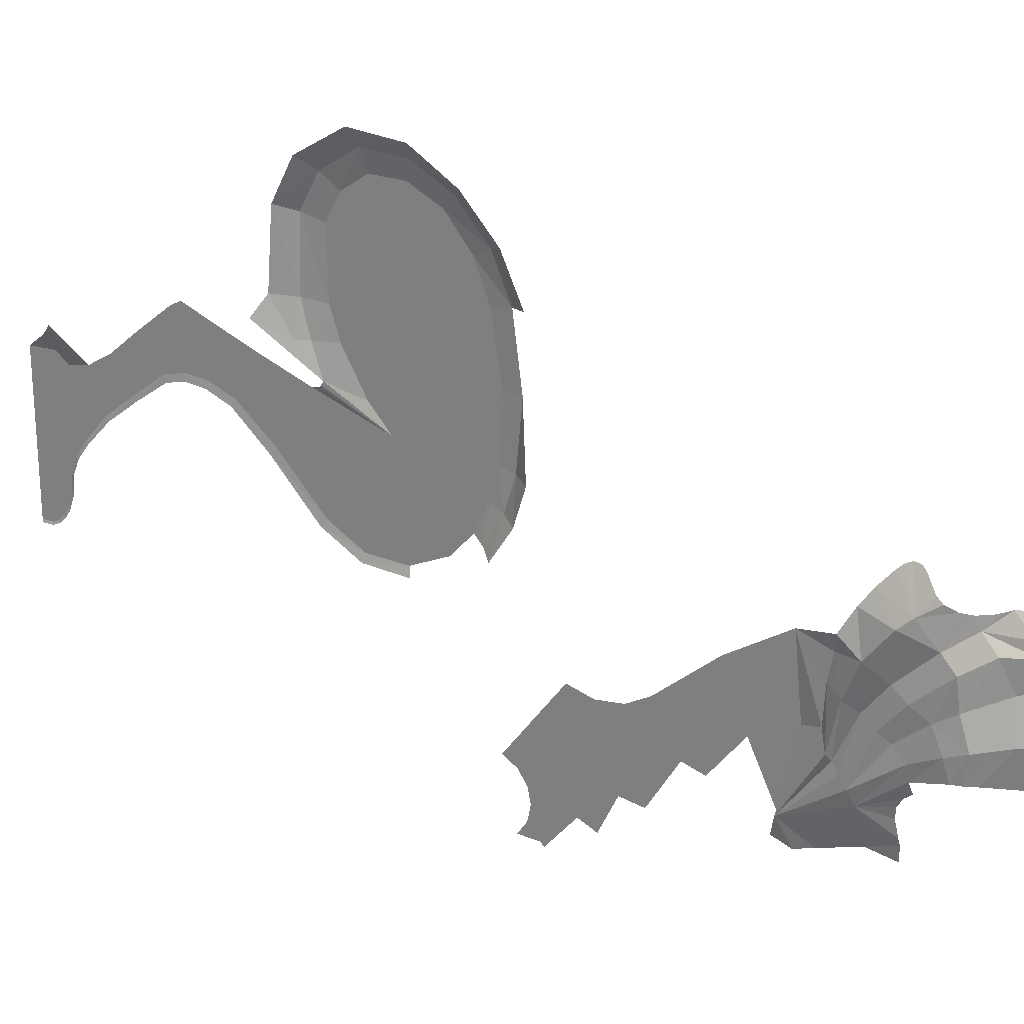
<metadata>
{"format":"obj","ext":"obj","renderer":"f3d","projection":"perspective","resolution":1024,"background":"white","views":[{"elev":24.3,"azim":-60.4,"up":"+Z"}]}
</metadata>
<code>
v 1.49 4.817 -1.356
v 1.49 4.929 -2.636
v 1.49 4.973 -2.705
v 1.49 5.032 -2.764
v 1.49 4.817 -1.356
v 1.49 5.032 -2.764
v 1.49 5.088 -2.794
v 1.49 5.2 -2.794
v 1.49 4.938 -1.253
v 1.49 4.817 -1.356
v 1.49 5.2 -2.794
v 1.49 5.2 -1.262
v 1.49 4.095 -0.9225
v 1.49 3.846 -0.718
v 1.49 3.879 -1.256
v 1.49 4.189 -1.496
v 1.49 4.388 -1.177
v 1.49 4.095 -0.9225
v 1.49 4.189 -1.496
v 1.49 4.476 -1.732
v 1.49 4.476 -1.732
v 1.49 4.707 -2.004
v 1.49 4.614 -1.319
v 1.49 4.388 -1.177
v 0.99 -1.45 -2.792
v 0.99 -1.23 -2.204
v 0.99 -1.78 -1.855
v 0.99 -1.855 -2.59
v 0.99 -0.685 -2.671
v 0.99 -1.23 -2.204
v 0.99 -0.935 -3.135
v 0.99 -1.23 -2.204
v 0.99 -1.45 -2.792
v 0.99 -1.135 -3.199
v 0.99 -0.935 -3.135
v 0.99 -0.475 -2.789
v 0.99 -0.435 -3.565
v 0.99 0.3 -3.85
v 0.99 0.3305 -3.697
v 0.99 -0.225 -2.818
v 0.99 -0.475 -2.789
v 0.99 0.3305 -3.697
v 0.99 0.417 -3.567
v 0.99 0.01 -2.748
v 0.99 -0.225 -2.818
v 0.99 0.417 -3.567
v 0.99 0.547 -3.481
v 0.99 0.3305 -4.003
v 0.99 -0.095 -3.845
v 0.99 0.212 -4.146
v 0.99 0.417 -4.133
v 0.99 0.3 -3.85
v 0.99 -0.435 -3.565
v 0.99 -0.095 -3.845
v 0.99 0.3305 -4.003
v 0.99 -0.685 -2.671
v 0.99 -0.935 -3.135
v 0.99 -0.475 -2.789
v 0.99 -0.475 -2.789
v 0.99 -0.935 -3.135
v 0.99 -0.655 -3.603
v 0.99 -0.435 -3.565
v 0.99 -0.265 -3.926
v 0.99 -0.095 -3.845
v 0.99 -0.435 -3.565
v 0.99 0.185 -4.181
v 0.99 0.212 -4.146
v 0.99 -0.095 -3.845
v 0.943 -2.05 -2.166
v 0.99 -1.78 -1.855
v 0.9445 -2.095 -1.935
v 0.8395 -2.145 -1.744
v 0.9445 -2.095 -1.935
v 0.99 -1.78 -1.855
v 0.863 -2.685 -1.504
v 0.9515 -2.365 -1.382
v 1.005 -2.485 -1.242
v 0.9515 -2.365 -1.382
v 0.863 -2.685 -1.504
v 0.831 -2.57 -1.606
v 0.9175 -2.865 -1.382
v 0.863 -2.685 -1.504
v 0.9305 -2.805 -1.337
v 0.863 -2.685 -1.504
v 0.9715 -2.745 -1.266
v 0.9305 -2.805 -1.337
v 0.9715 -2.745 -1.266
v 0.863 -2.685 -1.504
v 0.9945 -2.715 -1.226
v 0.863 -2.685 -1.504
v 1.024 -2.66 -1.181
v 0.9945 -2.715 -1.226
v 1.024 -2.66 -1.181
v 0.863 -2.685 -1.504
v 1.035 -2.59 -1.172
v 0.863 -2.685 -1.504
v 1.022 -2.53 -1.203
v 1.035 -2.59 -1.172
v 1.022 -2.53 -1.203
v 0.863 -2.685 -1.504
v 1.005 -2.485 -1.242
v 0.9515 -2.365 -1.382
v 0.831 -2.57 -1.606
v 0.9005 -2.26 -1.534
v 0.831 -2.57 -1.606
v 0.829 -2.34 -1.901
v 0.9005 -2.26 -1.534
v 0.9005 -2.26 -1.534
v 0.829 -2.34 -1.901
v 0.8395 -2.145 -1.744
v 0.829 -2.34 -1.901
v 0.9445 -2.095 -1.935
v 0.8395 -2.145 -1.744
v 0.9445 -2.095 -1.935
v 0.829 -2.34 -1.901
v 0.8615 -2.195 -2.251
v 0.943 -2.05 -2.166
v 0.8815 -2.09 -2.71
v 0.943 -2.05 -2.166
v 0.8615 -2.195 -2.251
v 0.943 -2.05 -2.166
v 0.8815 -2.09 -2.71
v 0.932 -2.035 -2.534
v 0.8885 -2.875 -1.723
v 0.9455 -2.965 -1.429
v 0.9845 -3.055 -1.443
v 0.9455 -2.965 -1.429
v 0.8885 -2.875 -1.723
v 0.863 -2.685 -1.504
v 0.8885 -2.875 -1.723
v 0.831 -2.57 -1.606
v 0.863 -2.685 -1.504
v 0.831 -2.57 -1.606
v 0.8885 -2.875 -1.723
v 0.8835 -2.54 -2.05
v 0.8835 -2.54 -2.05
v 0.829 -2.34 -1.901
v 0.831 -2.57 -1.606
v 0.8885 -2.875 -1.723
v 0.9845 -3.055 -1.443
v 0.9985 -3.11 -1.554
v 0.9455 -2.965 -1.429
v 0.863 -2.685 -1.504
v 0.9175 -2.865 -1.382
v 0.8615 -2.195 -2.251
v 0.829 -2.34 -1.901
v 0.901 -2.325 -2.334
v 0.901 -2.325 -2.334
v 0.829 -2.34 -1.901
v 0.8835 -2.54 -2.05
v 0.9985 -3.11 -1.554
v 0.9845 -3.055 -1.443
v 1.026 -3.15 -1.437
v 1.026 -3.15 -1.437
v 1.065 -3.235 -1.411
v 0.9985 -3.11 -1.554
v 1.038 -3.47 -1.555
v 0.9985 -3.11 -1.554
v 1.095 -3.295 -1.391
v 1.065 -3.235 -1.411
v 1.095 -3.295 -1.391
v 0.9985 -3.11 -1.554
v 0.8615 -2.195 -2.251
v 0.9095 -2.13 -2.761
v 0.8815 -2.09 -2.71
v 0.9095 -2.13 -2.761
v 0.8615 -2.195 -2.251
v 0.901 -2.325 -2.334
v 1.105 -3.425 -1.425
v 1.073 -3.455 -1.489
v 1.115 -3.365 -1.389
v 1.038 -3.47 -1.555
v 1.115 -3.365 -1.389
v 1.073 -3.455 -1.489
v 1.038 -3.47 -1.555
v 1.095 -3.295 -1.391
v 1.115 -3.365 -1.389
v 1.026 -3.52 -1.668
v 0.9985 -3.11 -1.554
v 1.038 -3.47 -1.555
v 1.026 -3.52 -1.668
v 0.939 -3.265 -1.686
v 0.9985 -3.11 -1.554
v 0.9985 -3.11 -1.554
v 0.8415 -3.02 -1.845
v 0.8885 -2.875 -1.723
v 0.9985 -3.11 -1.554
v 0.939 -3.265 -1.686
v 0.8415 -3.02 -1.845
v 0.8885 -2.875 -1.723
v 0.8445 -2.69 -2.144
v 0.8835 -2.54 -2.05
v 0.8415 -3.02 -1.845
v 0.8445 -2.69 -2.144
v 0.8885 -2.875 -1.723
v 0.901 -2.325 -2.334
v 0.8835 -2.54 -2.05
v 0.864 -2.465 -2.418
v 0.8775 -2.2 -2.836
v 0.864 -2.465 -2.418
v 0.8835 -2.54 -2.05
v 0.8445 -2.69 -2.144
v 0.901 -2.325 -2.334
v 0.8775 -2.2 -2.836
v 0.9095 -2.13 -2.761
v 1.27 -4.095 -1.821
v 1.207 -4.05 -1.985
v 1.258 -4.04 -1.76
v 1.219 -3.93 -1.748
v 1.246 -4 -1.746
v 1.181 -3.865 -1.835
v 1.246 -4 -1.746
v 1.258 -4.04 -1.76
v 1.181 -3.865 -1.835
v 1.258 -4.04 -1.76
v 1.207 -4.05 -1.985
v 1.181 -3.865 -1.835
v 1.219 -3.93 -1.748
v 1.181 -3.865 -1.835
v 1.132 -3.735 -1.762
v 1.181 -3.865 -1.835
v 1.107 -3.68 -1.871
v 1.132 -3.735 -1.762
v 1.132 -3.735 -1.762
v 1.107 -3.68 -1.871
v 1.069 -3.615 -1.743
v 0.9845 -3.39 -1.96
v 1.069 -3.615 -1.743
v 1.107 -3.68 -1.871
v 1.069 -3.615 -1.743
v 0.9845 -3.39 -1.96
v 1.026 -3.52 -1.668
v 0.9845 -3.39 -1.96
v 0.939 -3.265 -1.686
v 1.026 -3.52 -1.668
v 0.939 -3.265 -1.686
v 0.843 -3.055 -2.116
v 0.8415 -3.02 -1.845
v 0.939 -3.265 -1.686
v 0.9845 -3.39 -1.96
v 0.843 -3.055 -2.116
v 0.8345 -2.865 -2.241
v 0.8415 -3.02 -1.845
v 0.843 -3.055 -2.116
v 0.8445 -2.69 -2.144
v 0.8415 -3.02 -1.845
v 0.8345 -2.865 -2.241
v 0.864 -2.465 -2.418
v 0.8445 -2.69 -2.144
v 0.8635 -2.58 -2.484
v 0.8635 -2.58 -2.484
v 0.8445 -2.69 -2.144
v 0.8345 -2.865 -2.241
v 0.864 -2.465 -2.418
v 0.86 -2.265 -2.933
v 0.8775 -2.2 -2.836
v 1.254 -4.1 -1.903
v 1.207 -4.05 -1.985
v 1.27 -4.095 -1.821
v 1.181 -3.865 -1.835
v 1.207 -4.05 -1.985
v 1.138 -3.99 -2.107
v 1.138 -3.99 -2.107
v 1.021 -3.74 -2.262
v 1.181 -3.865 -1.835
v 1.099 -3.965 -2.242
v 1.021 -3.74 -2.262
v 1.138 -3.99 -2.107
v 1.181 -3.865 -1.835
v 1.021 -3.74 -2.262
v 1.107 -3.68 -1.871
v 1.107 -3.68 -1.871
v 0.9 -3.44 -2.304
v 0.9845 -3.39 -1.96
v 1.107 -3.68 -1.871
v 1.021 -3.74 -2.262
v 0.9 -3.44 -2.304
v 0.9845 -3.39 -1.96
v 0.8035 -3.16 -2.378
v 0.843 -3.055 -2.116
v 0.9845 -3.39 -1.96
v 0.9 -3.44 -2.304
v 0.8035 -3.16 -2.378
v 0.8035 -3.16 -2.378
v 0.8345 -2.865 -2.241
v 0.843 -3.055 -2.116
v 0.8035 -3.16 -2.378
v 0.799 -2.975 -2.451
v 0.8345 -2.865 -2.241
v 0.8345 -2.865 -2.241
v 0.824 -2.71 -2.589
v 0.8635 -2.58 -2.484
v 0.799 -2.975 -2.451
v 0.824 -2.71 -2.589
v 0.8345 -2.865 -2.241
v 0.8635 -2.58 -2.484
v 0.824 -2.71 -2.589
v 0.86 -2.265 -2.933
v 0.864 -2.465 -2.418
v 0.8635 -2.58 -2.484
v 0.86 -2.265 -2.933
v 1.099 -3.965 -2.242
v 1.052 -3.71 -2.68
v 1.021 -3.74 -2.262
v 0.9 -3.44 -2.304
v 1.021 -3.74 -2.262
v 0.9485 -3.47 -2.635
v 0.8435 -3.225 -2.629
v 1.052 -3.71 -2.68
v 0.9485 -3.47 -2.635
v 1.021 -3.74 -2.262
v 0.9 -3.44 -2.304
v 0.8435 -3.225 -2.629
v 0.8065 -3.12 -2.633
v 0.8035 -3.16 -2.378
v 0.799 -3.035 -2.64
v 0.799 -2.975 -2.451
v 0.8035 -3.16 -2.378
v 0.799 -3.035 -2.64
v 0.8035 -3.16 -2.378
v 0.8065 -3.12 -2.633
v 0.799 -3.035 -2.64
v 0.835 -2.73 -2.727
v 0.799 -2.975 -2.451
v 0.824 -2.71 -2.589
v 0.799 -2.975 -2.451
v 0.835 -2.73 -2.727
v 0.86 -2.265 -2.933
v 0.824 -2.71 -2.589
v 0.876 -2.33 -3.05
v 0.876 -2.33 -3.05
v 0.824 -2.71 -2.589
v 0.835 -2.73 -2.727
v 1.484 5.088 -2.82
v 1.484 5.2 -2.82
v 1.49 5.2 -2.794
v 1.49 5.088 -2.794
v 1.49 5.032 -2.764
v 1.484 5.016 -2.787
v 1.484 5.088 -2.82
v 1.484 4.951 -2.725
v 1.484 5.016 -2.787
v 1.49 5.032 -2.764
v 1.49 4.973 -2.705
v 1.483 4.902 -2.651
v 1.484 4.951 -2.725
v 1.49 4.973 -2.705
v 1.49 4.929 -2.636
v 1.49 4.874 -2.482
v 1.48 4.843 -2.49
v 1.483 4.902 -2.651
v 1.49 4.874 -2.482
v 1.483 4.902 -2.651
v 1.49 4.929 -2.636
v 1.478 4.673 -2.023
v 1.49 4.707 -2.004
v 1.49 4.476 -1.732
v 1.478 4.673 -2.023
v 1.49 4.476 -1.732
v 1.48 4.441 -1.766
v 1.48 4.441 -1.766
v 1.49 4.476 -1.732
v 1.49 4.189 -1.496
v 1.482 4.155 -1.54
v 1.48 4.441 -1.766
v 1.49 4.189 -1.496
v 1.49 3.879 -1.256
v 1.49 4.803 -2.151
v 1.49 4.707 -2.004
v 1.477 4.771 -2.162
v 1.49 4.707 -2.004
v 1.478 4.673 -2.023
v 1.477 4.771 -2.162
v 1.478 4.832 -2.321
v 1.49 4.861 -2.312
v 1.49 4.803 -2.151
v 1.477 4.771 -2.162
v 1.478 4.832 -2.321
v 1.48 4.843 -2.49
v 1.49 4.861 -2.312
v 1.49 4.861 -2.312
v 1.48 4.843 -2.49
v 1.49 4.874 -2.482
v 1.49 3.677 -1.202
v 1.49 3.46 -1.225
v 1.481 3.474 -1.295
v 1.482 3.667 -1.273
v 1.481 3.474 -1.295
v 1.49 3.46 -1.225
v 1.49 3.207 -1.327
v 1.48 3.239 -1.395
v 1.49 3.879 -1.256
v 1.49 3.677 -1.202
v 1.482 3.667 -1.273
v 1.482 3.853 -1.319
v 1.482 4.155 -1.54
v 1.49 3.879 -1.256
v 1.482 3.853 -1.319
v 1.477 2.893 -1.718
v 1.48 3.239 -1.395
v 1.49 3.207 -1.327
v 1.49 2.841 -1.651
v 1.49 2.383 -2.167
v 1.473 2.434 -2.235
v 1.477 2.893 -1.718
v 1.49 2.383 -2.167
v 1.477 2.893 -1.718
v 1.49 2.841 -1.651
v 1.49 2.042 -2.372
v 1.47 2.061 -2.455
v 1.473 2.434 -2.235
v 1.49 2.042 -2.372
v 1.473 2.434 -2.235
v 1.49 2.383 -2.167
v 1.49 1.645 -2.389
v 1.466 1.627 -2.482
v 1.47 2.061 -2.455
v 1.49 1.645 -2.389
v 1.47 2.061 -2.455
v 1.49 2.042 -2.372
v 1.49 0.94 -1.698
v 1.475 0.807 -1.761
v 1.466 0.978 -2.074
v 1.466 0.978 -2.074
v 1.49 1.073 -1.986
v 1.49 0.94 -1.698
v 1.475 0.807 -1.761
v 1.387 0.6805 -1.819
v 1.389 0.891 -2.15
v 1.389 0.891 -2.15
v 1.466 0.978 -2.074
v 1.475 0.807 -1.761
v 1.49 0.864 -1.389
v 1.48 0.707 -1.422
v 1.475 0.807 -1.761
v 1.475 0.807 -1.761
v 1.49 0.94 -1.698
v 1.49 0.864 -1.389
v 1.48 0.707 -1.422
v 1.378 0.5655 -1.453
v 1.387 0.6805 -1.819
v 1.387 0.6805 -1.819
v 1.475 0.807 -1.761
v 1.48 0.707 -1.422
v 1.49 0.8245 -0.7925
v 1.475 0.6485 -0.796
v 1.48 0.707 -1.422
v 1.48 0.707 -1.422
v 1.49 0.864 -1.389
v 1.49 0.8245 -0.7925
v 1.471 0.734 -0.124
v 1.475 0.6485 -0.796
v 1.49 0.8245 -0.7925
v 1.49 0.925 -0.1625
v 1.378 0.5655 -1.453
v 1.48 0.707 -1.422
v 1.475 0.6485 -0.796
v 1.49 1.069 0.2125
v 1.457 0.8995 0.294
v 1.471 0.734 -0.124
v 1.49 0.925 -0.1625
v 1.49 1.069 0.2125
v 1.471 0.734 -0.124
v 1.457 0.8995 0.294
v 1.335 0.757 0.36
v 1.351 0.569 -0.091
v 1.457 0.8995 0.294
v 1.351 0.569 -0.091
v 1.471 0.734 -0.124
v 1.49 1.31 0.517
v 1.439 1.179 0.6475
v 1.457 0.8995 0.294
v 1.49 1.069 0.2125
v 1.49 1.31 0.517
v 1.457 0.8995 0.294
v 1.439 1.179 0.6475
v 1.314 1.077 0.7495
v 1.335 0.757 0.36
v 1.439 1.179 0.6475
v 1.335 0.757 0.36
v 1.457 0.8995 0.294
v 1.452 2.525 0.313
v 1.452 2.347 0.652
v 1.49 2.187 0.513
v 1.49 2.325 0.2455
v 1.49 2.187 0.513
v 1.452 2.347 0.652
v 1.447 1.99 0.888
v 1.447 1.99 0.888
v 1.49 1.944 0.683
v 1.49 2.187 0.513
v 1.341 2.7 0.373
v 1.339 2.494 0.7775
v 1.452 2.347 0.652
v 1.452 2.525 0.313
v 1.452 2.347 0.652
v 1.339 2.494 0.7775
v 1.328 2.029 1.065
v 1.328 2.029 1.065
v 1.447 1.99 0.888
v 1.452 2.347 0.652
v 1.49 1.944 0.683
v 1.447 1.99 0.888
v 1.444 1.56 0.8665
v 1.444 1.56 0.8665
v 1.49 1.617 0.677
v 1.49 1.944 0.683
v 1.447 1.99 0.888
v 1.328 2.029 1.065
v 1.322 1.508 1.022
v 1.322 1.508 1.022
v 1.444 1.56 0.8665
v 1.447 1.99 0.888
v 1.49 1.617 0.677
v 1.444 1.56 0.8665
v 1.439 1.179 0.6475
v 1.439 1.179 0.6475
v 1.49 1.31 0.517
v 1.49 1.617 0.677
v 1.444 1.56 0.8665
v 1.322 1.508 1.022
v 1.314 1.077 0.7495
v 1.444 1.56 0.8665
v 1.314 1.077 0.7495
v 1.439 1.179 0.6475
v 1.49 1.988 -1.101
v 1.49 1.782 -1.341
v 1.414 2.333 -0.985
v 1.49 2.217 -0.6845
v 1.49 1.988 -1.101
v 1.414 2.333 -0.985
v 1.49 2.217 -0.6845
v 1.414 2.333 -0.985
v 1.431 2.446 -0.682
v 1.345 2.55 -0.797
v 1.373 2.557 -0.6765
v 1.431 2.446 -0.682
v 1.414 2.333 -0.985
v 1.431 2.446 -0.682
v 1.44 2.534 -0.356
v 1.49 2.313 -0.382
v 1.49 2.217 -0.6845
v 1.431 2.446 -0.682
v 1.49 2.313 -0.382
v 1.373 2.557 -0.6765
v 1.319 2.74 -0.325
v 1.44 2.534 -0.356
v 1.373 2.557 -0.6765
v 1.44 2.534 -0.356
v 1.431 2.446 -0.682
v 1.44 2.534 -0.356
v 1.319 2.74 -0.325
v 1.341 2.7 0.373
v 1.341 2.7 0.373
v 1.452 2.525 0.313
v 1.44 2.534 -0.356
v 1.49 2.313 -0.382
v 1.44 2.534 -0.356
v 1.452 2.525 0.313
v 1.452 2.525 0.313
v 1.49 2.325 0.2455
v 1.49 2.313 -0.382
v 1.412 2.357 -1.02
v 1.49 1.782 -1.341
v 1.427 2.382 -1.048
v 1.412 2.357 -1.02
v 1.414 2.333 -0.985
v 1.49 1.782 -1.341
v 1.49 2.383 -2.167
v 1.49 2.841 -1.651
v 1.49 2.495 -1.087
v 1.49 1.782 -1.341
v 1.49 3.846 -0.718
v 1.49 3.677 -1.202
v 1.49 3.879 -1.256
v 1.49 3.677 -1.202
v 1.49 3.678 -0.609
v 1.49 3.4 -0.726
v 1.49 2.325 0.2455
v 1.49 2.187 0.513
v 1.49 1.944 0.683
v 1.49 1.617 0.677
v 1.49 1.069 0.2125
v 1.49 2.313 -0.382
v 1.49 2.325 0.2455
v 1.49 1.069 0.2125
v 1.49 2.325 0.2455
v 1.49 1.617 0.677
v 1.49 1.31 0.517
v 1.49 1.069 0.2125
v 1.49 0.925 -0.1625
v 1.49 2.217 -0.6845
v 1.49 2.313 -0.382
v 1.49 0.925 -0.1625
v 1.49 0.8245 -0.7925
v 1.49 1.988 -1.101
v 1.49 2.217 -0.6845
v 1.49 1.988 -1.101
v 1.49 0.8245 -0.7925
v 1.49 0.864 -1.389
v 1.49 1.782 -1.341
v 1.49 1.782 -1.341
v 1.49 0.864 -1.389
v 1.49 0.94 -1.698
v 1.49 1.073 -1.986
v 1.49 1.782 -1.341
v 1.49 1.073 -1.986
v 1.49 1.284 -2.224
v 1.49 1.645 -2.389
v 1.49 1.782 -1.341
v 1.49 1.645 -2.389
v 1.49 2.042 -2.372
v 1.49 2.383 -2.167
v 1.49 2.841 -1.651
v 1.49 3.207 -1.327
v 1.49 3.014 -0.886
v 1.49 2.495 -1.087
v 1.49 3.272 -0.7805
v 1.49 3.014 -0.886
v 1.49 3.207 -1.327
v 1.49 3.46 -1.225
v 1.49 3.677 -1.202
v 1.49 3.4 -0.726
v 1.49 3.272 -0.7805
v 1.49 3.46 -1.225
v 1.49 3.678 -0.609
v 1.49 3.677 -1.202
v 1.49 3.846 -0.718
v 1.49 3.782 -0.6635
v 1.49 4.707 -2.004
v 1.49 4.803 -2.151
v 1.49 4.817 -1.356
v 1.49 4.614 -1.319
v 1.49 4.861 -2.312
v 1.49 4.817 -1.356
v 1.49 4.803 -2.151
v 1.49 4.929 -2.636
v 1.49 4.817 -1.356
v 1.49 4.861 -2.312
v 1.49 4.929 -2.636
v 1.49 4.861 -2.312
v 1.49 4.874 -2.482
v 1.49 1.782 -1.341
v 1.49 2.495 -1.087
v 1.427 2.382 -1.048
v 1.49 5.088 -2.794
v 1.49 5.032 -2.764
v 1.484 5.088 -2.82
v 0.876 -2.33 -3.05
v 0.94 -1.705 -3.34
v 0.86 -2.265 -2.933
v 0.86 -2.265 -2.933
v 0.94 -1.705 -3.34
v 0.8775 -2.2 -2.836
v 0.94 -1.705 -3.34
v 0.932 -2.035 -2.534
v 0.8815 -2.09 -2.71
v 0.9095 -2.13 -2.761
v 0.94 -1.705 -3.34
v 0.8815 -2.09 -2.71
v 0.94 -1.705 -3.34
v 0.9095 -2.13 -2.761
v 0.8775 -2.2 -2.836
v 0.99 -1.855 -2.59
v 0.99 -1.705 -3.34
v 0.99 -1.45 -2.792
v 0.932 -2.035 -2.534
v 0.99 -1.78 -1.855
v 0.943 -2.05 -2.166
v 0.932 -2.035 -2.534
v 0.99 -1.855 -2.59
v 0.99 -1.78 -1.855
v 0.99 -1.855 -2.59
v 0.932 -2.035 -2.534
v 0.94 -1.705 -3.34
v 0.975 -1.838 -3.589
v 0.94 -1.705 -3.34
v 0.975 -2.013 -3.529
v 0.975 -1.661 -3.522
v 0.94 -1.705 -3.34
v 0.975 -1.838 -3.589
v 0.975 -2.013 -3.529
v 0.94 -1.705 -3.34
v 0.95 -2.393 -3.394
v 0.94 -1.705 -3.34
v 0.876 -2.33 -3.05
v 0.95 -2.393 -3.394
v 0.95 -2.393 -3.394
v 0.9155 -2.668 -3.284
v 0.9315 -2.663 -3.43
v 0.9155 -2.668 -3.284
v 0.95 -2.393 -3.394
v 0.905 -2.656 -3.224
v 0.876 -2.33 -3.05
v 0.905 -2.656 -3.224
v 0.95 -2.393 -3.394
v 0.895 -2.626 -3.071
v 0.905 -2.656 -3.224
v 0.876 -2.33 -3.05
v 0.8835 -2.637 -2.974
v 0.895 -2.626 -3.071
v 0.876 -2.33 -3.05
v 0.872 -2.684 -2.888
v 0.8835 -2.637 -2.974
v 0.876 -2.33 -3.05
v 0.835 -2.73 -2.727
v 0.872 -2.684 -2.888
v 0.876 -2.33 -3.05
v 0.862 -2.76 -2.828
v 0.872 -2.684 -2.888
v 0.835 -2.73 -2.727
v 1.373 2.557 -0.6765
v 1.345 2.55 -0.797
v 1.203 2.84 -0.503
v 1.319 2.74 -0.325
v 1.373 2.557 -0.6765
v 1.203 2.84 -0.503
v 1.184 4.743 -0.904
v 1.49 4.817 -1.356
v 1.49 4.938 -1.253
v 1.49 4.614 -1.319
v 1.49 4.817 -1.356
v 1.184 4.743 -0.904
v 1.353 4.938 -1.073
v 1.184 4.743 -0.904
v 1.49 4.938 -1.253
v 1.49 5.2 -1.262
v 1.353 4.938 -1.073
v 1.49 4.938 -1.253
g mesh7268494
f 1 2 3
f 3 4 1
f 5 6 7
f 7 8 5
f 9 10 11
f 11 12 9
f 13 14 15
f 15 16 13
f 17 18 19
f 19 20 17
f 21 22 23
f 23 24 21
f 25 26 27
f 27 28 25
f 29 30 31
f 32 33 34
f 34 35 32
f 36 37 38
f 38 39 36
f 40 41 42
f 42 43 40
f 44 45 46
f 46 47 44
f 48 49 50
f 50 51 48
f 52 53 54
f 54 55 52
f 56 57 58
f 59 60 61
f 61 62 59
f 63 64 65
f 66 67 68
f 69 70 71
f 72 73 74
f 75 76 77
f 78 79 80
f 81 82 83
f 84 85 86
f 87 88 89
f 90 91 92
f 93 94 95
f 96 97 98
f 99 100 101
f 102 103 104
f 105 106 107
f 108 109 110
f 111 112 113
f 114 115 116
f 116 117 114
f 118 119 120
f 121 122 123
f 124 125 126
f 127 128 129
f 130 131 132
f 133 134 135
f 136 137 138
f 139 140 141
f 142 143 144
f 145 146 147
f 148 149 150
f 151 152 153
f 154 155 156
f 157 158 159
f 160 161 162
f 163 164 165
f 166 167 168
f 169 170 171
f 172 173 174
f 175 176 177
f 178 179 180
f 181 182 183
f 184 185 186
f 187 188 189
f 190 191 192
f 193 194 195
f 196 197 198
f 198 199 196
f 200 201 202
f 203 204 205
f 206 207 208
f 209 210 211
f 212 213 214
f 215 216 217
f 218 219 220
f 221 222 223
f 224 225 226
f 227 228 229
f 230 231 232
f 233 234 235
f 236 237 238
f 239 240 241
f 242 243 244
f 245 246 247
f 248 249 250
f 251 252 253
f 254 255 256
f 257 258 259
f 260 261 262
f 263 264 265
f 266 267 268
f 269 270 271
f 272 273 274
f 275 276 277
f 278 279 280
f 281 282 283
f 284 285 286
f 287 288 289
f 290 291 292
f 293 294 295
f 296 297 298
f 299 300 301
f 302 303 304
f 305 306 307
f 307 308 305
f 309 310 311
f 312 313 314
f 314 315 312
f 316 317 318
f 319 320 321
f 322 323 324
f 325 326 327
f 328 329 330
f 331 332 333
f 334 335 336
f 336 337 334
f 338 339 340
f 341 342 343
f 343 344 341
f 345 346 347
f 347 348 345
f 349 350 351
f 352 353 354
f 355 356 357
f 358 359 360
f 361 362 363
f 364 365 366
f 366 367 364
f 368 369 370
f 371 372 373
f 374 375 376
f 376 377 374
f 378 379 380
f 381 382 383
f 384 385 386
f 386 387 384
f 388 389 390
f 390 391 388
f 392 393 394
f 394 395 392
f 396 397 398
f 399 400 401
f 401 402 399
f 403 404 405
f 406 407 408
f 409 410 411
f 412 413 414
f 415 416 417
f 418 419 420
f 421 422 423
f 424 425 426
f 427 428 429
f 430 431 432
f 433 434 435
f 436 437 438
f 439 440 441
f 442 443 444
f 445 446 447
f 448 449 450
f 451 452 453
f 453 454 451
f 455 456 457
f 458 459 460
f 461 462 463
f 464 465 466
f 467 468 469
f 470 471 472
f 473 474 475
f 476 477 478
f 479 480 481
f 482 483 484
f 484 485 482
f 486 487 488
f 489 490 491
f 492 493 494
f 494 495 492
f 496 497 498
f 499 500 501
f 502 503 504
f 505 506 507
f 508 509 510
f 511 512 513
f 514 515 516
f 517 518 519
f 520 521 522
f 523 524 525
f 526 527 528
f 529 530 531
f 532 533 534
f 535 536 537
f 537 538 535
f 539 540 541
f 542 543 544
f 545 546 547
f 548 549 550
f 551 552 553
f 554 555 556
f 557 558 559
f 560 561 562
f 563 564 565
f 566 567 568
f 569 570 571
f 571 572 569
f 573 574 575
f 576 577 578
f 579 580 581
f 581 582 579
f 583 584 585
f 586 587 588
f 588 589 586
f 590 591 592
f 592 593 590
f 594 595 596
f 596 597 594
f 598 599 600
f 600 601 598
f 602 603 604
f 604 605 602
f 606 607 608
f 608 609 606
f 610 611 612
f 612 613 610
f 614 615 616
f 616 617 614
f 618 619 620
f 620 621 618
f 622 623 624
f 624 625 622
f 626 627 628
f 628 629 626
f 630 631 632
f 632 633 630
f 634 635 636
f 637 638 639
f 640 641 642
f 643 644 645
f 646 647 648
f 649 650 651
f 652 653 654
f 655 656 657
f 658 659 660
f 661 662 663
f 664 665 666
f 667 668 669
f 670 671 672
f 673 674 675
f 676 677 678
f 679 680 681
f 682 683 684
f 685 686 687
f 688 689 690
f 691 692 693
f 694 695 696
f 697 698 699
f 700 701 702
f 703 704 705
f 706 707 708
f 709 710 711
f 712 713 714
f 715 716 717
f 718 719 720
f 721 722 723
f 724 725 726
f 727 728 729

</code>
